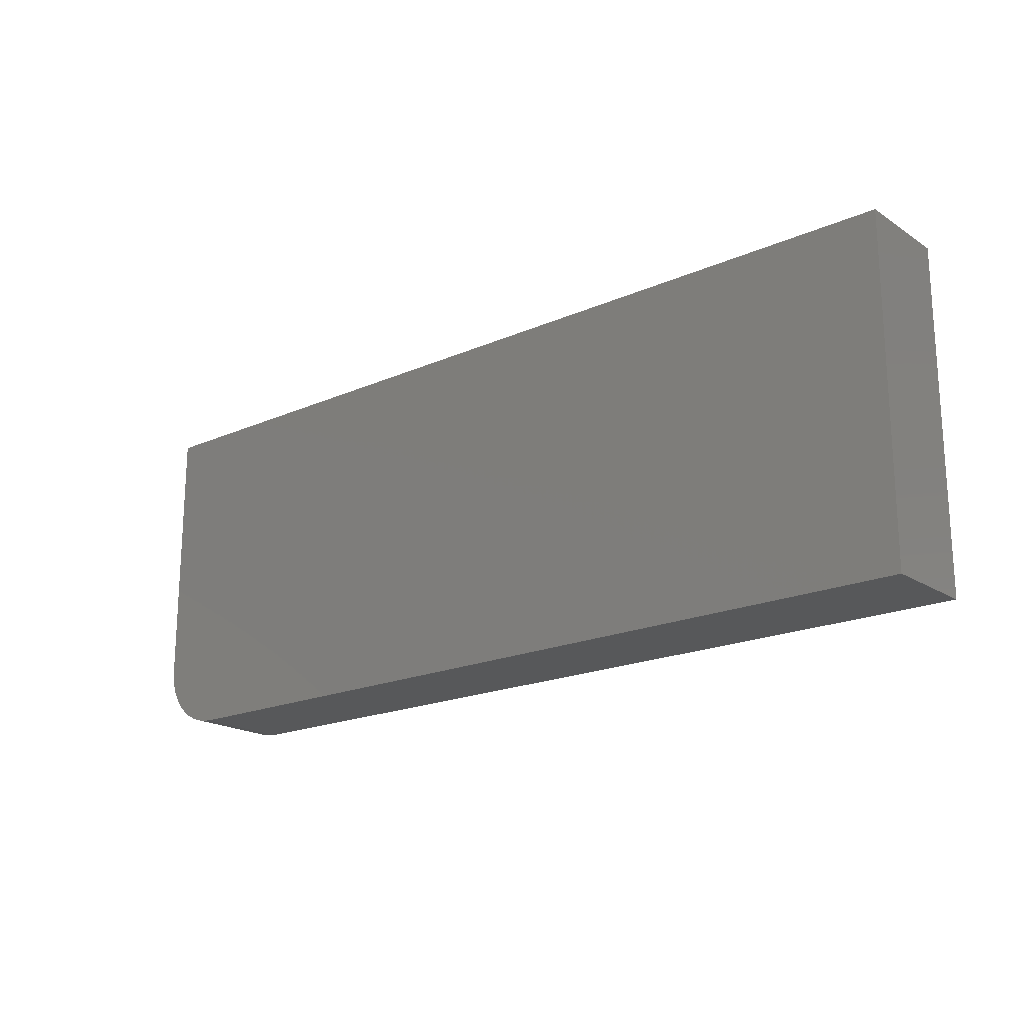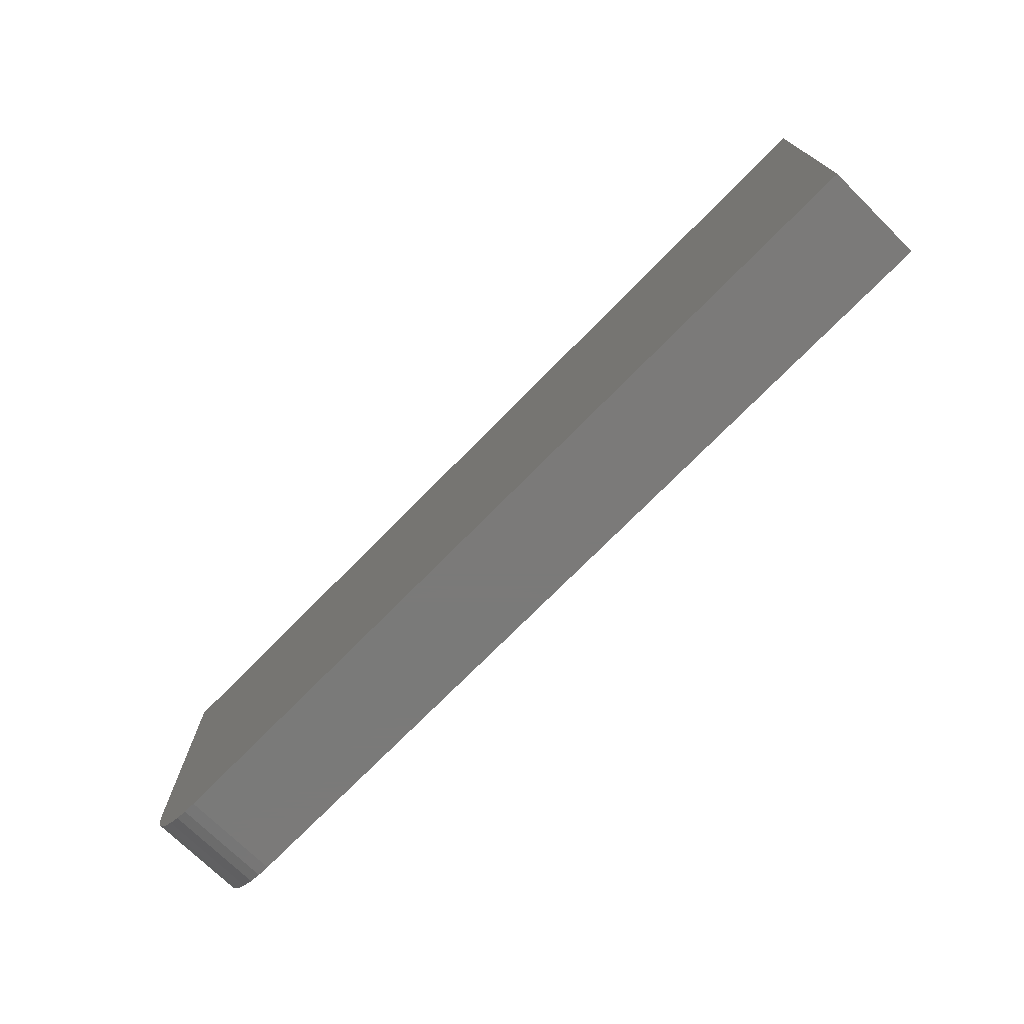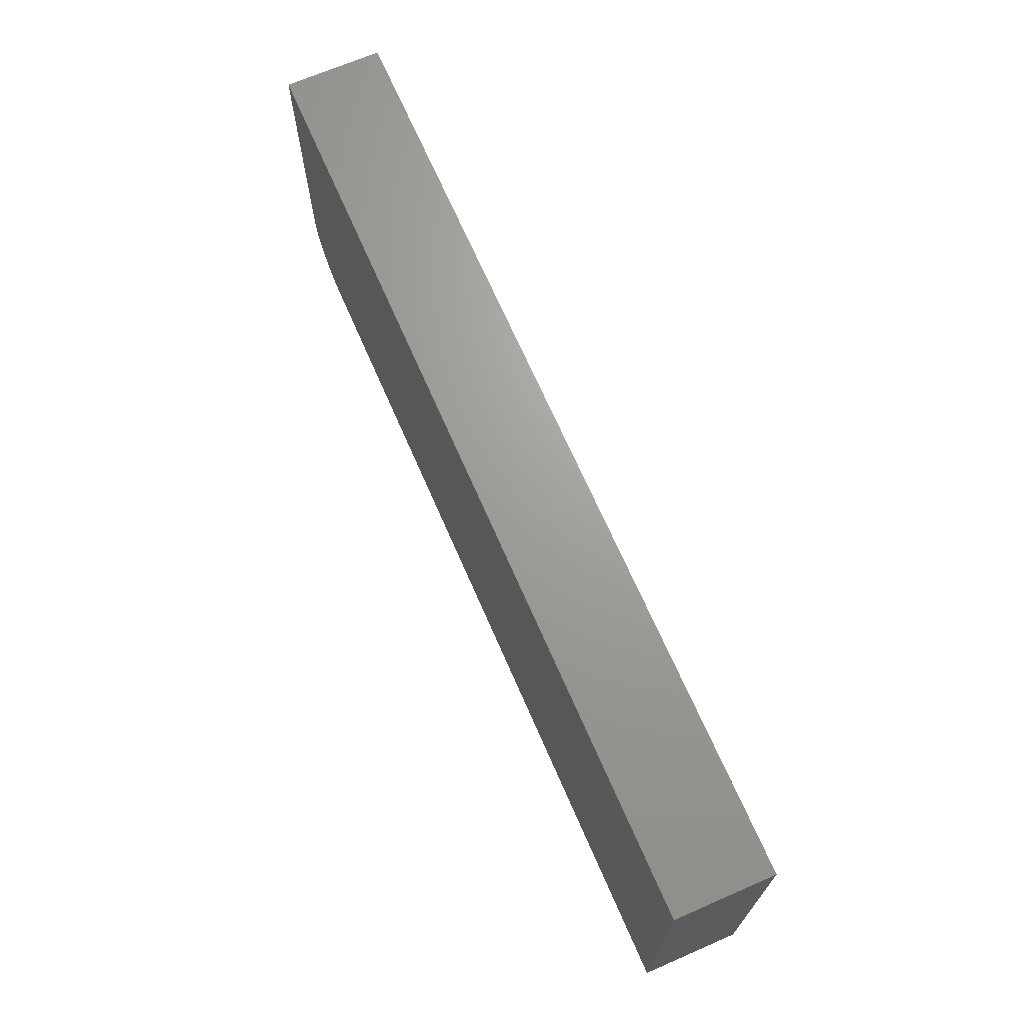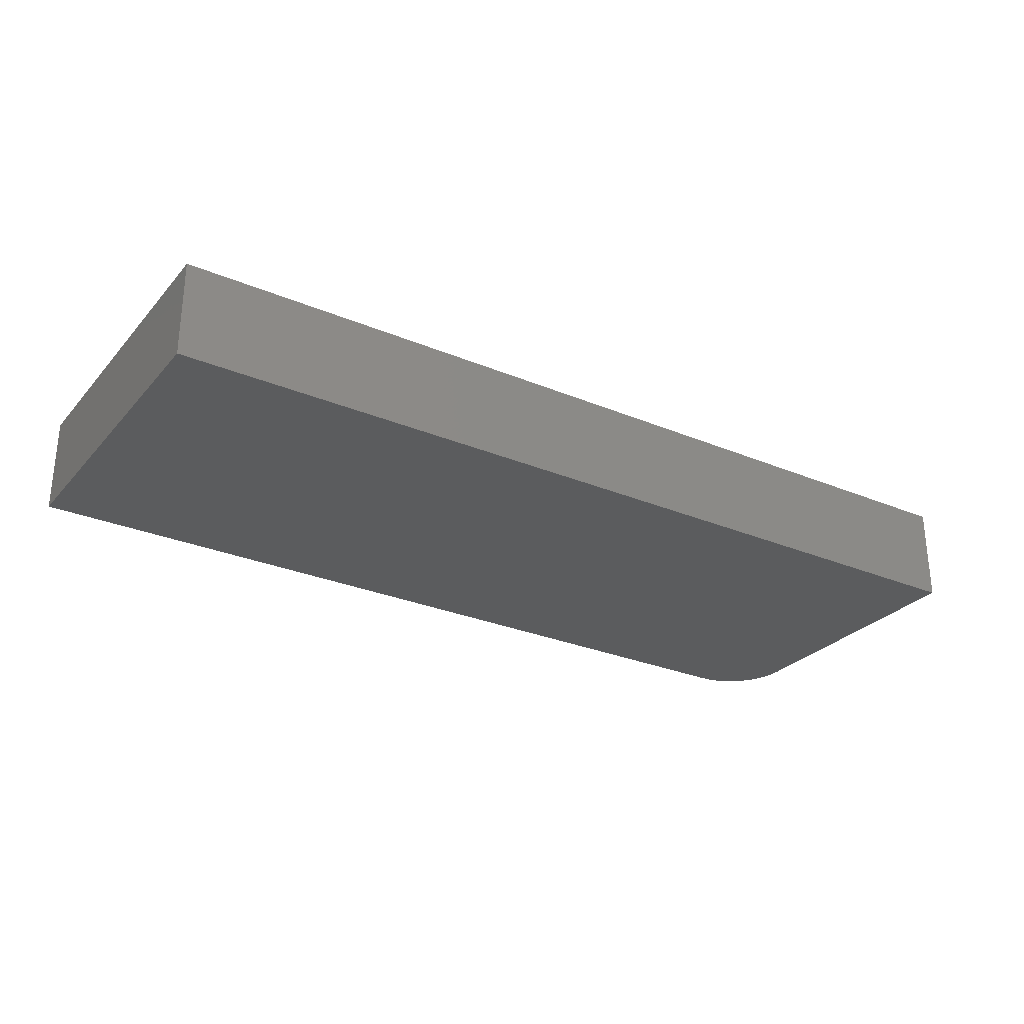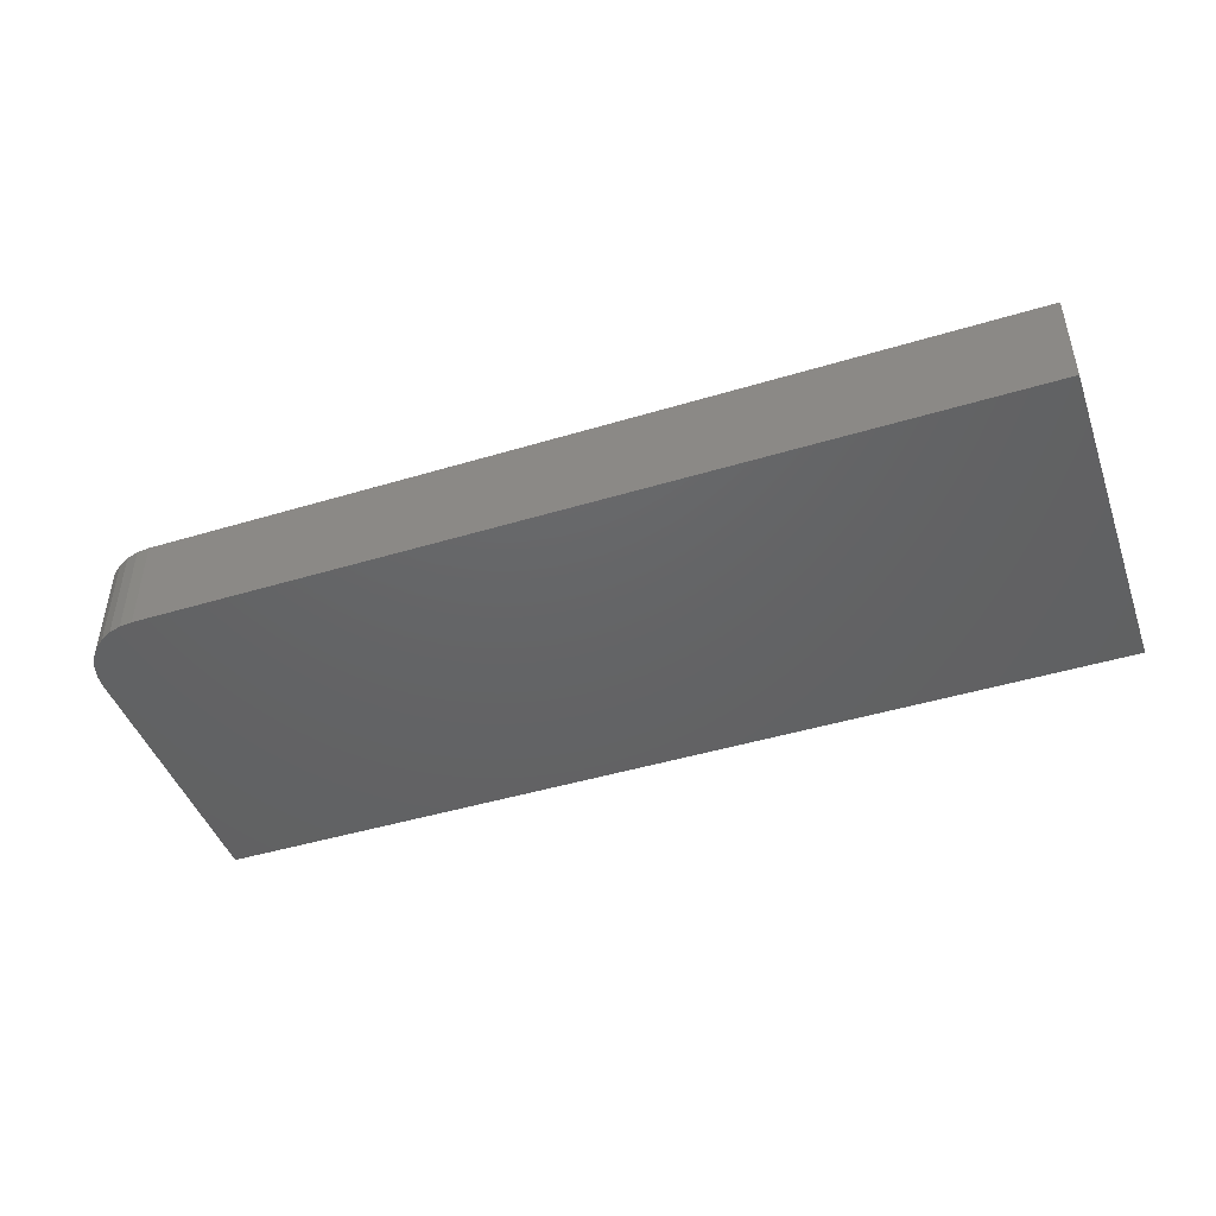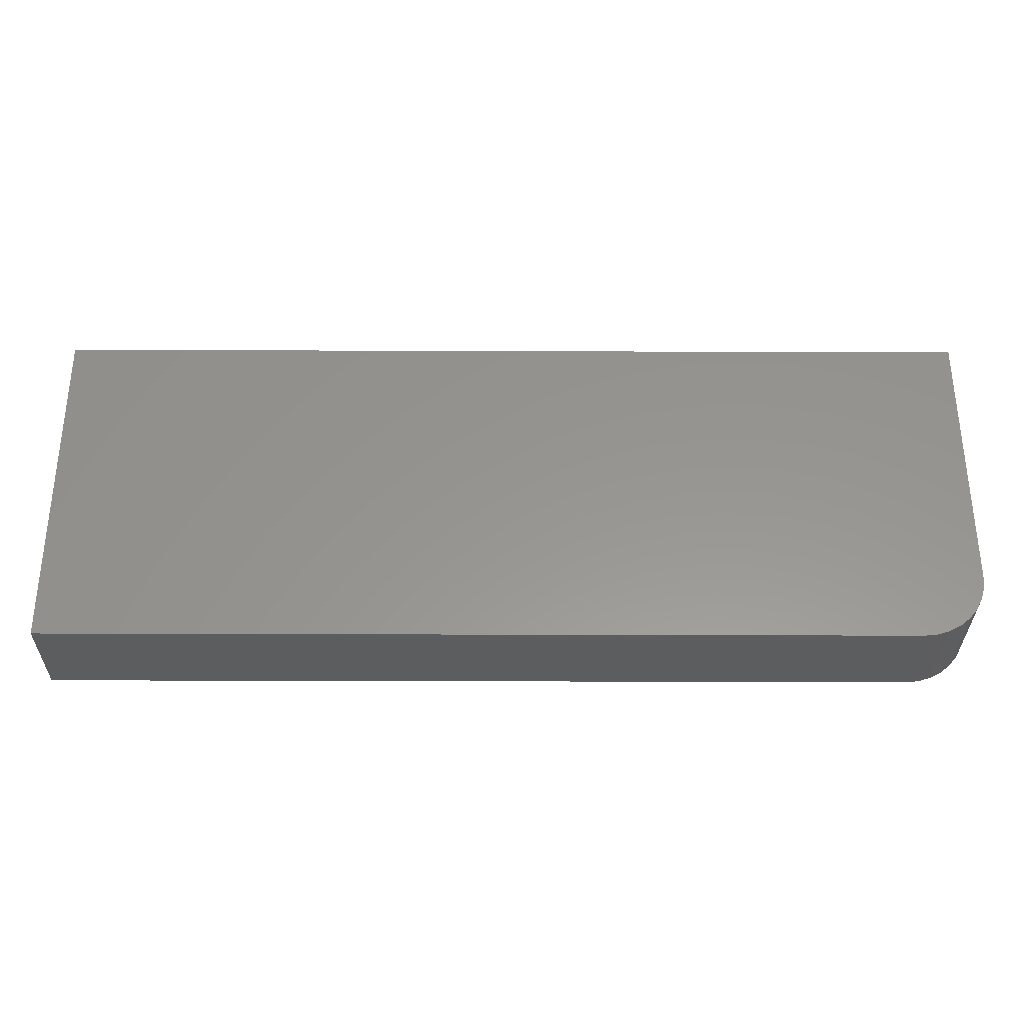
<metadata>
{"format":"stl","ext":"stl","renderer":"f3d","projection":"perspective","resolution":1024,"background":"white","views":[{"elev":-19.2,"azim":39.7,"up":"+Y"},{"elev":-73.4,"azim":45.5,"up":"+Y"},{"elev":68.6,"azim":66.5,"up":"+Y"},{"elev":-28.2,"azim":147.6,"up":"+Z"},{"elev":-45.4,"azim":19.2,"up":"+Z"},{"elev":-32.2,"azim":179.7,"up":"+Y"}]}
</metadata>
<code>
# stl→obj: 24 verts, 44 faces
v -0.5703 -0.1953 0.1406
v -0.5685 -0.2136 0.1406
v -0.5632 -0.2312 0.1406
v -0.5545 -0.2474 0.1406
v -0.5429 -0.2616 0.1406
v -0.5286 -0.2733 0.1406
v -0.5124 -0.2819 0.1406
v -0.4949 -0.2873 0.1406
v -0.4766 -0.2891 0.1406
v 0.75 -0.2891 0.1406
v 0.75 0.1974 0.1406
v -0.5703 0.1974 0.1406
v -0.5703 -0.1953 0
v -0.5703 0.1974 0
v 0.75 0.1974 0
v 0.75 -0.2891 0
v -0.4766 -0.2891 0
v -0.4949 -0.2873 0
v -0.5124 -0.2819 0
v -0.5286 -0.2733 0
v -0.5429 -0.2616 0
v -0.5545 -0.2474 0
v -0.5632 -0.2312 0
v -0.5685 -0.2136 0
f 1 2 3
f 1 3 4
f 1 4 5
f 1 5 6
f 1 6 7
f 1 7 8
f 1 8 9
f 1 9 10
f 1 10 11
f 1 11 12
f 13 14 15
f 13 15 16
f 13 16 17
f 13 17 18
f 13 18 19
f 13 19 20
f 13 20 21
f 13 21 22
f 13 22 23
f 13 23 24
f 12 14 1
f 1 14 13
f 9 17 10
f 10 17 16
f 17 9 18
f 18 9 8
f 18 8 19
f 19 8 7
f 19 7 20
f 20 7 6
f 20 6 21
f 21 6 5
f 21 5 22
f 22 5 4
f 22 4 23
f 23 4 3
f 23 3 24
f 24 3 2
f 24 2 13
f 13 2 1
f 11 15 12
f 12 15 14
f 10 16 11
f 11 16 15

</code>
